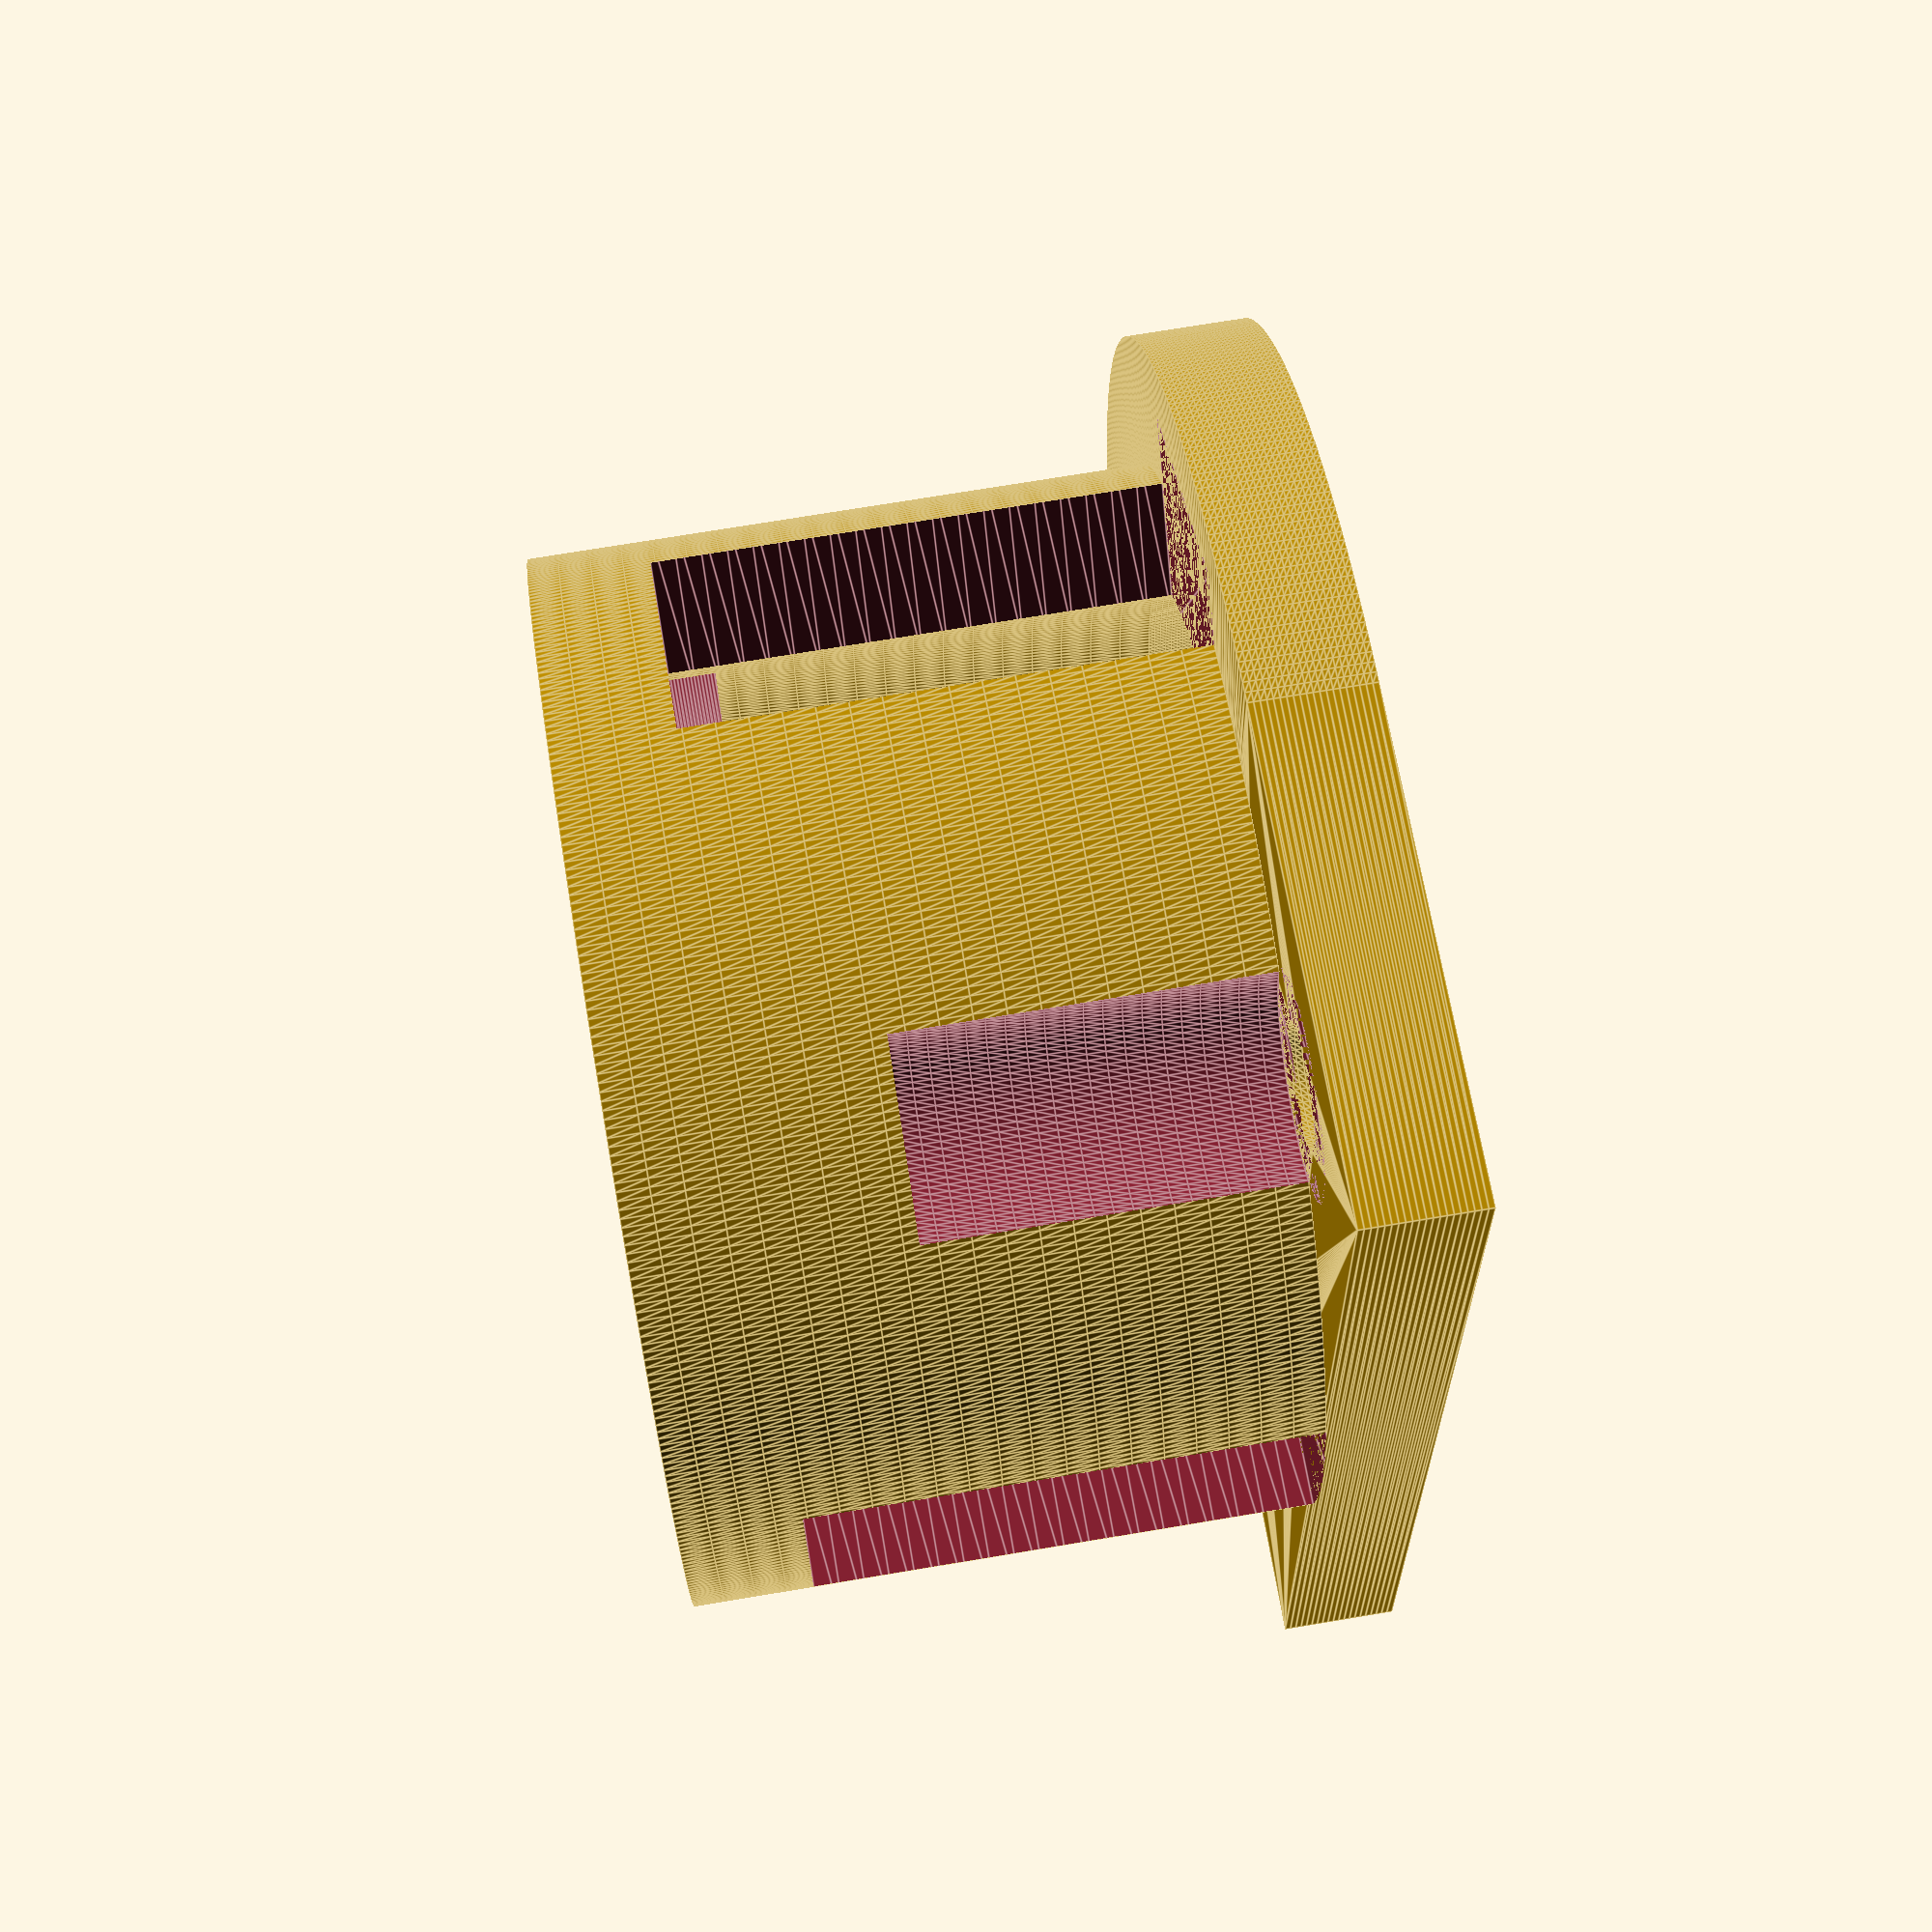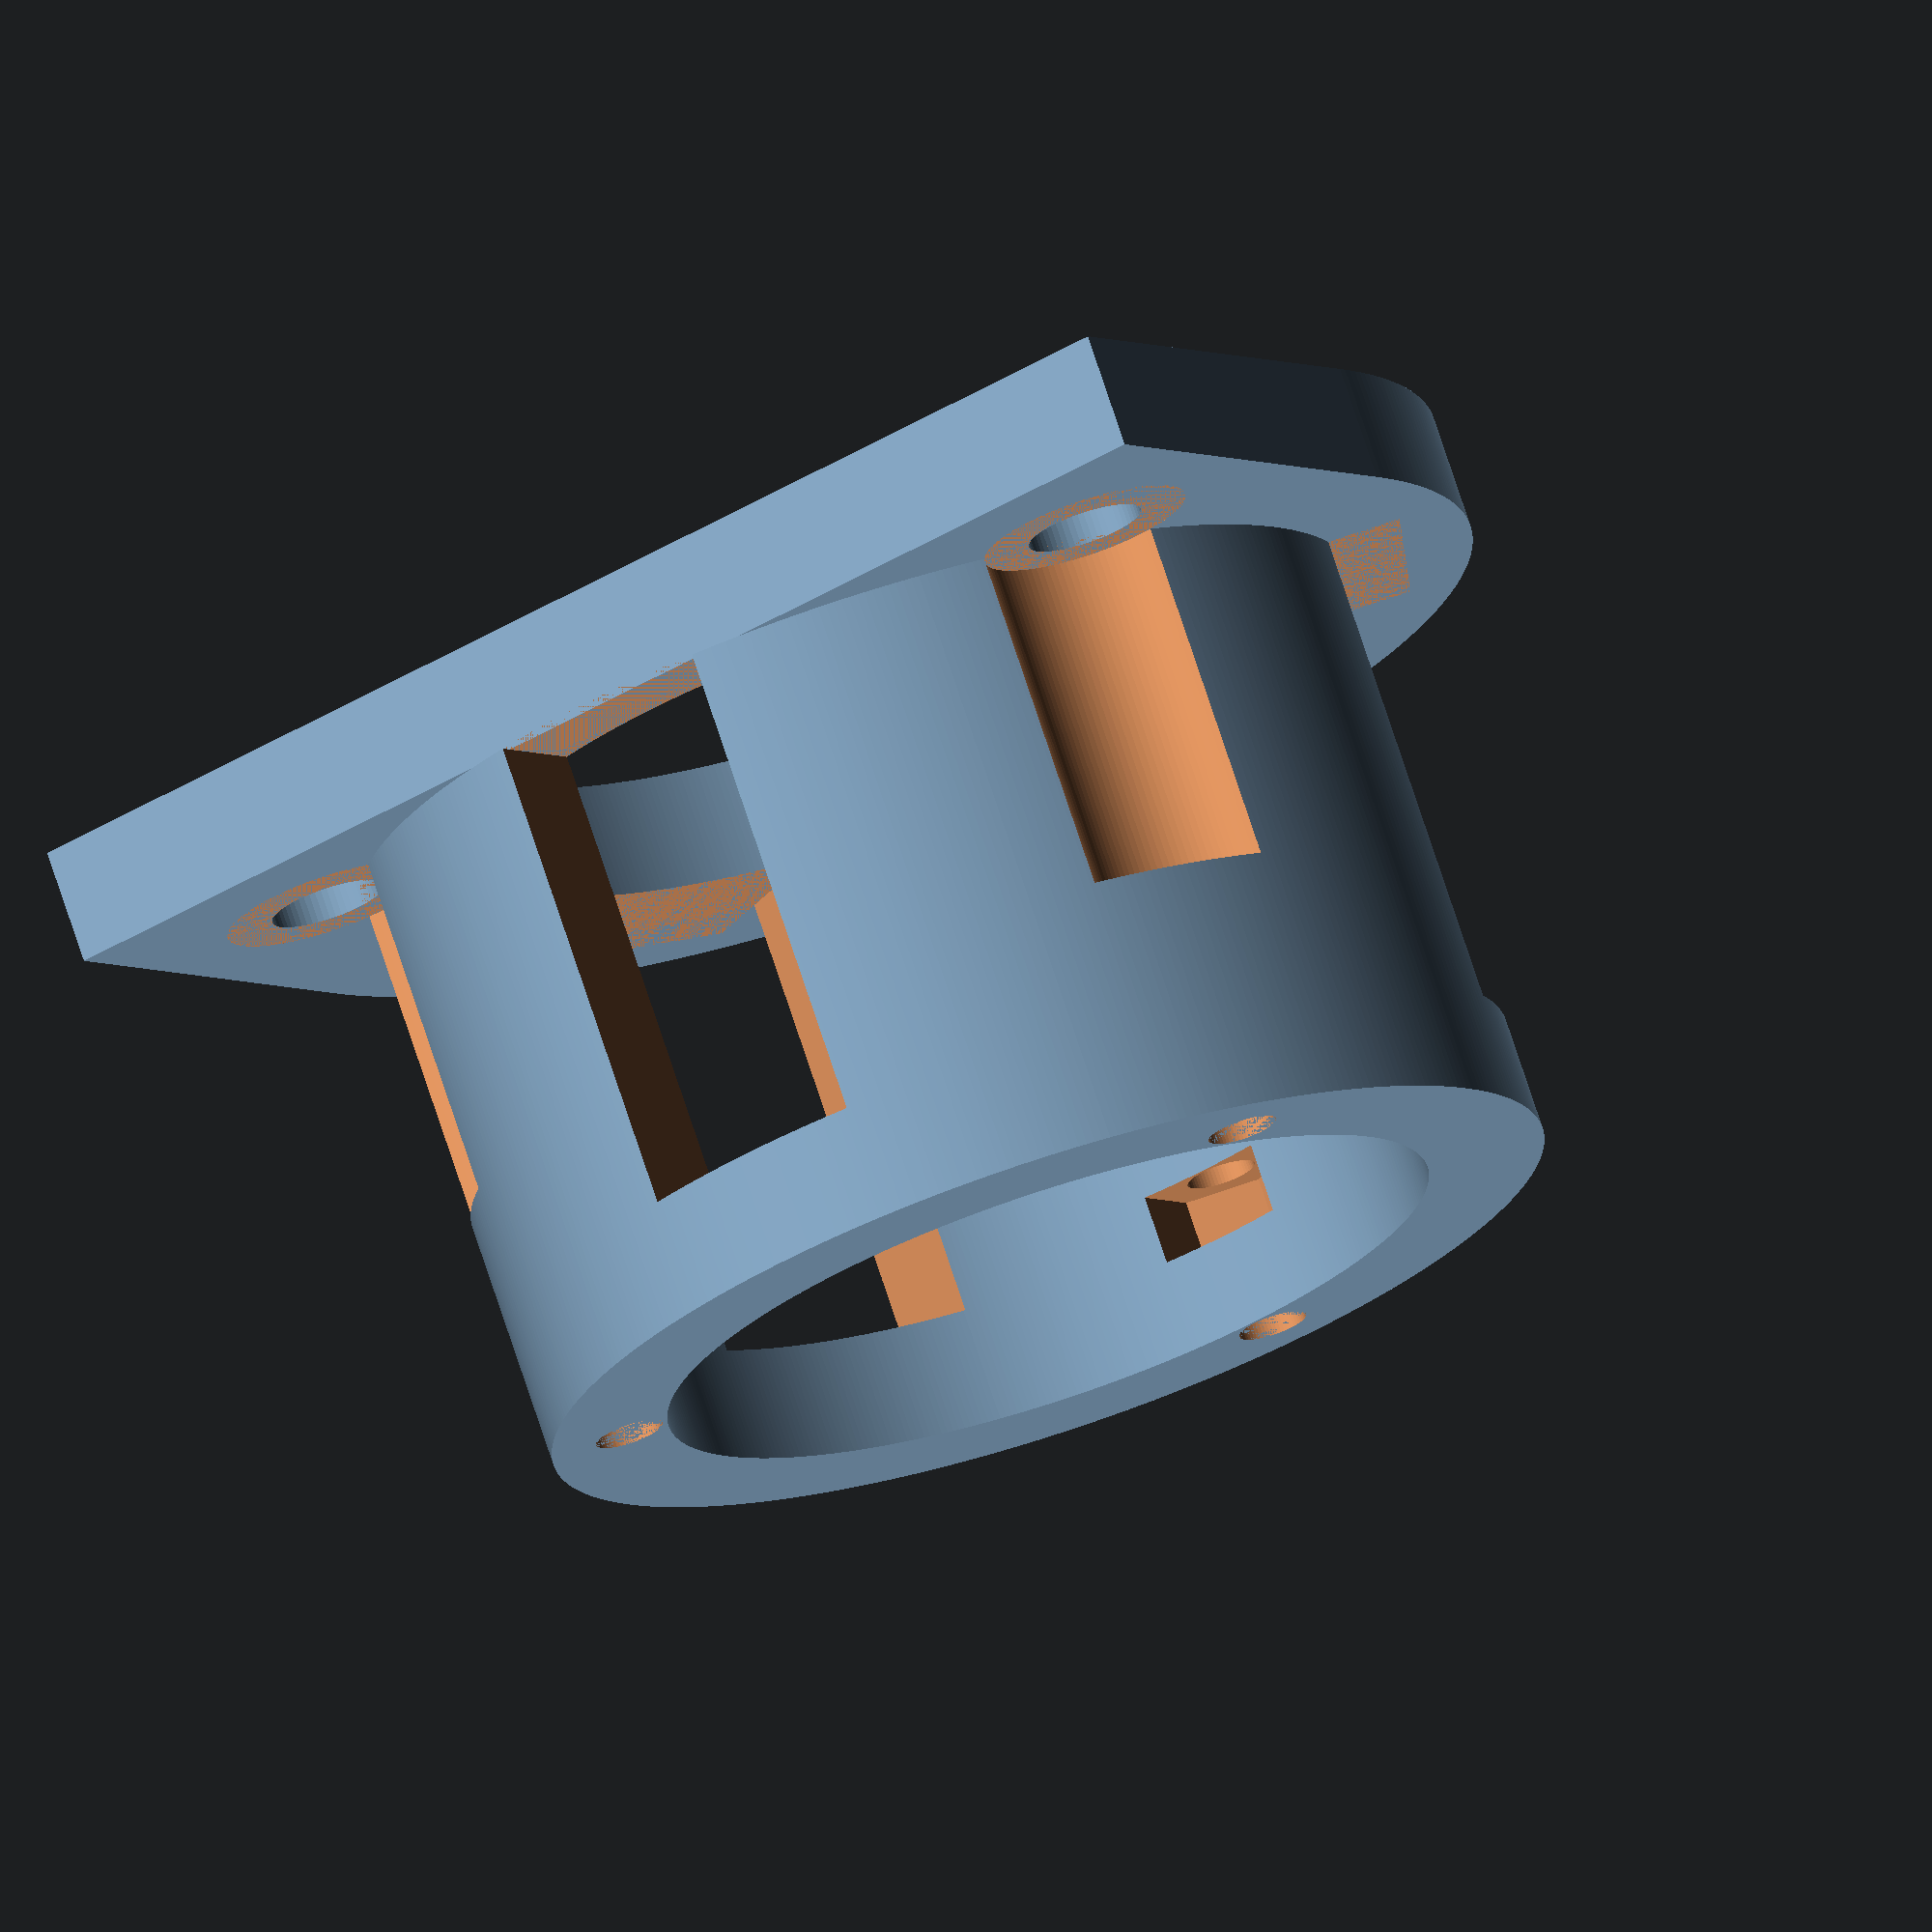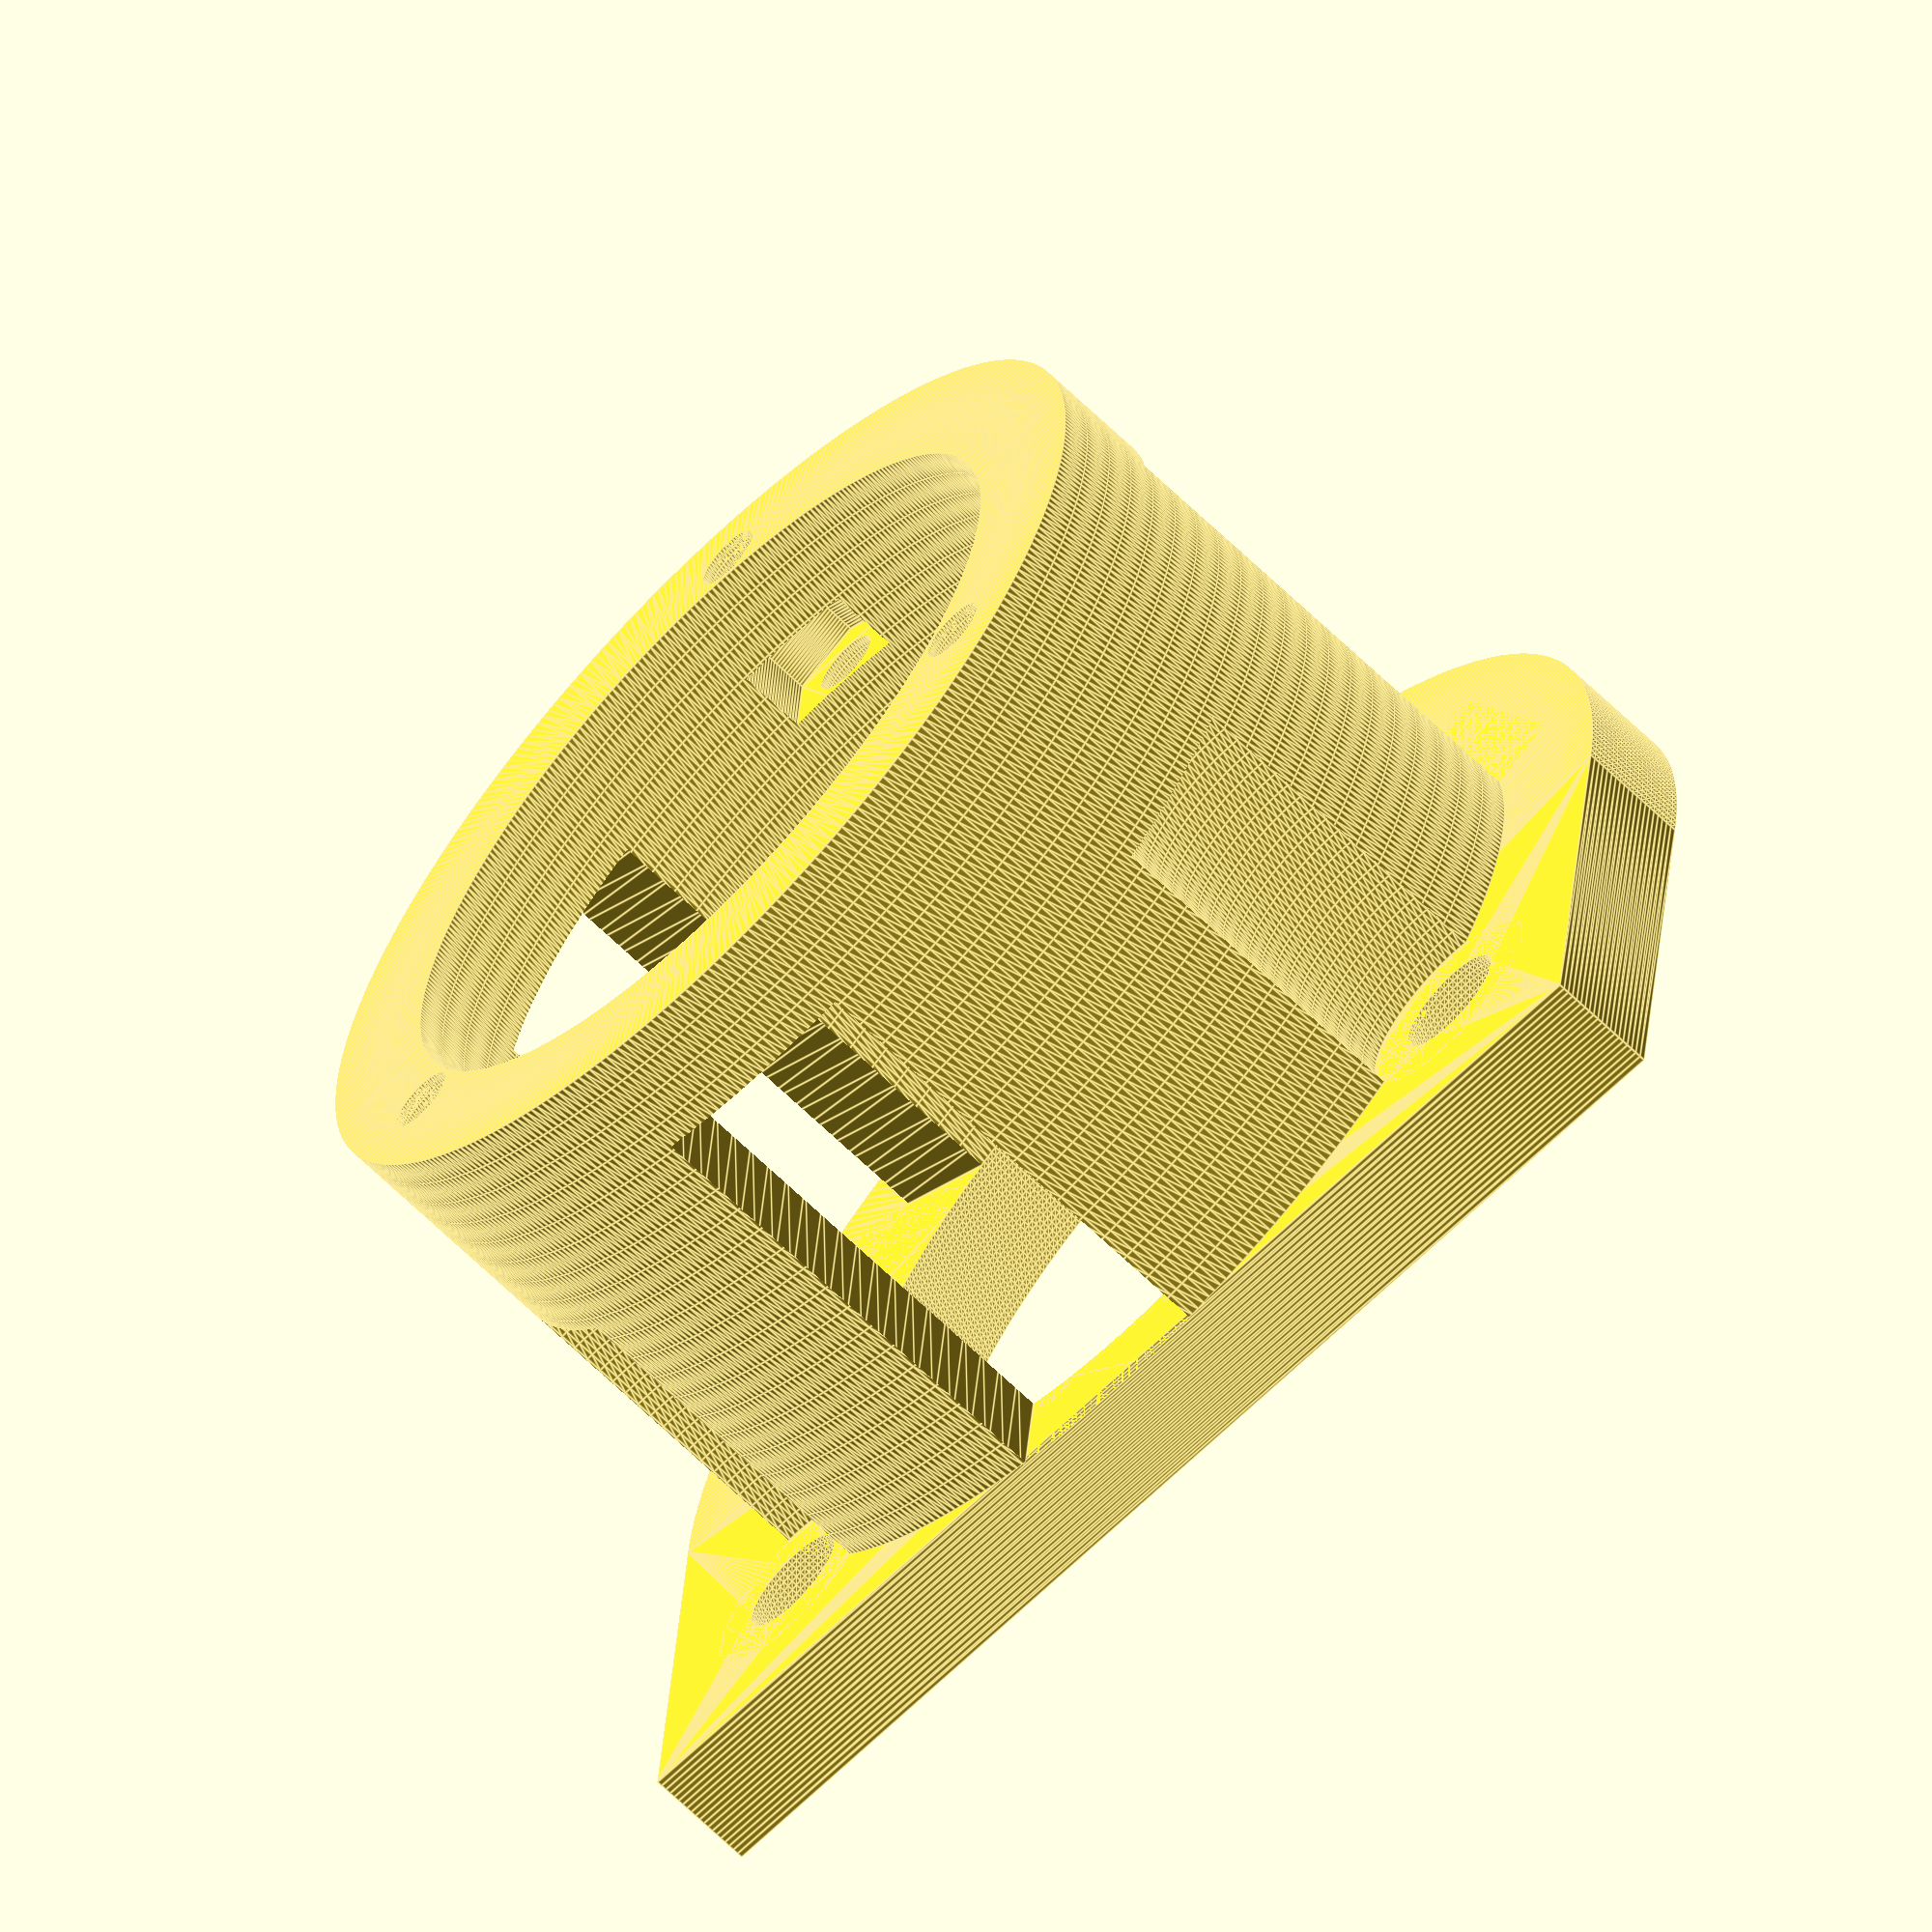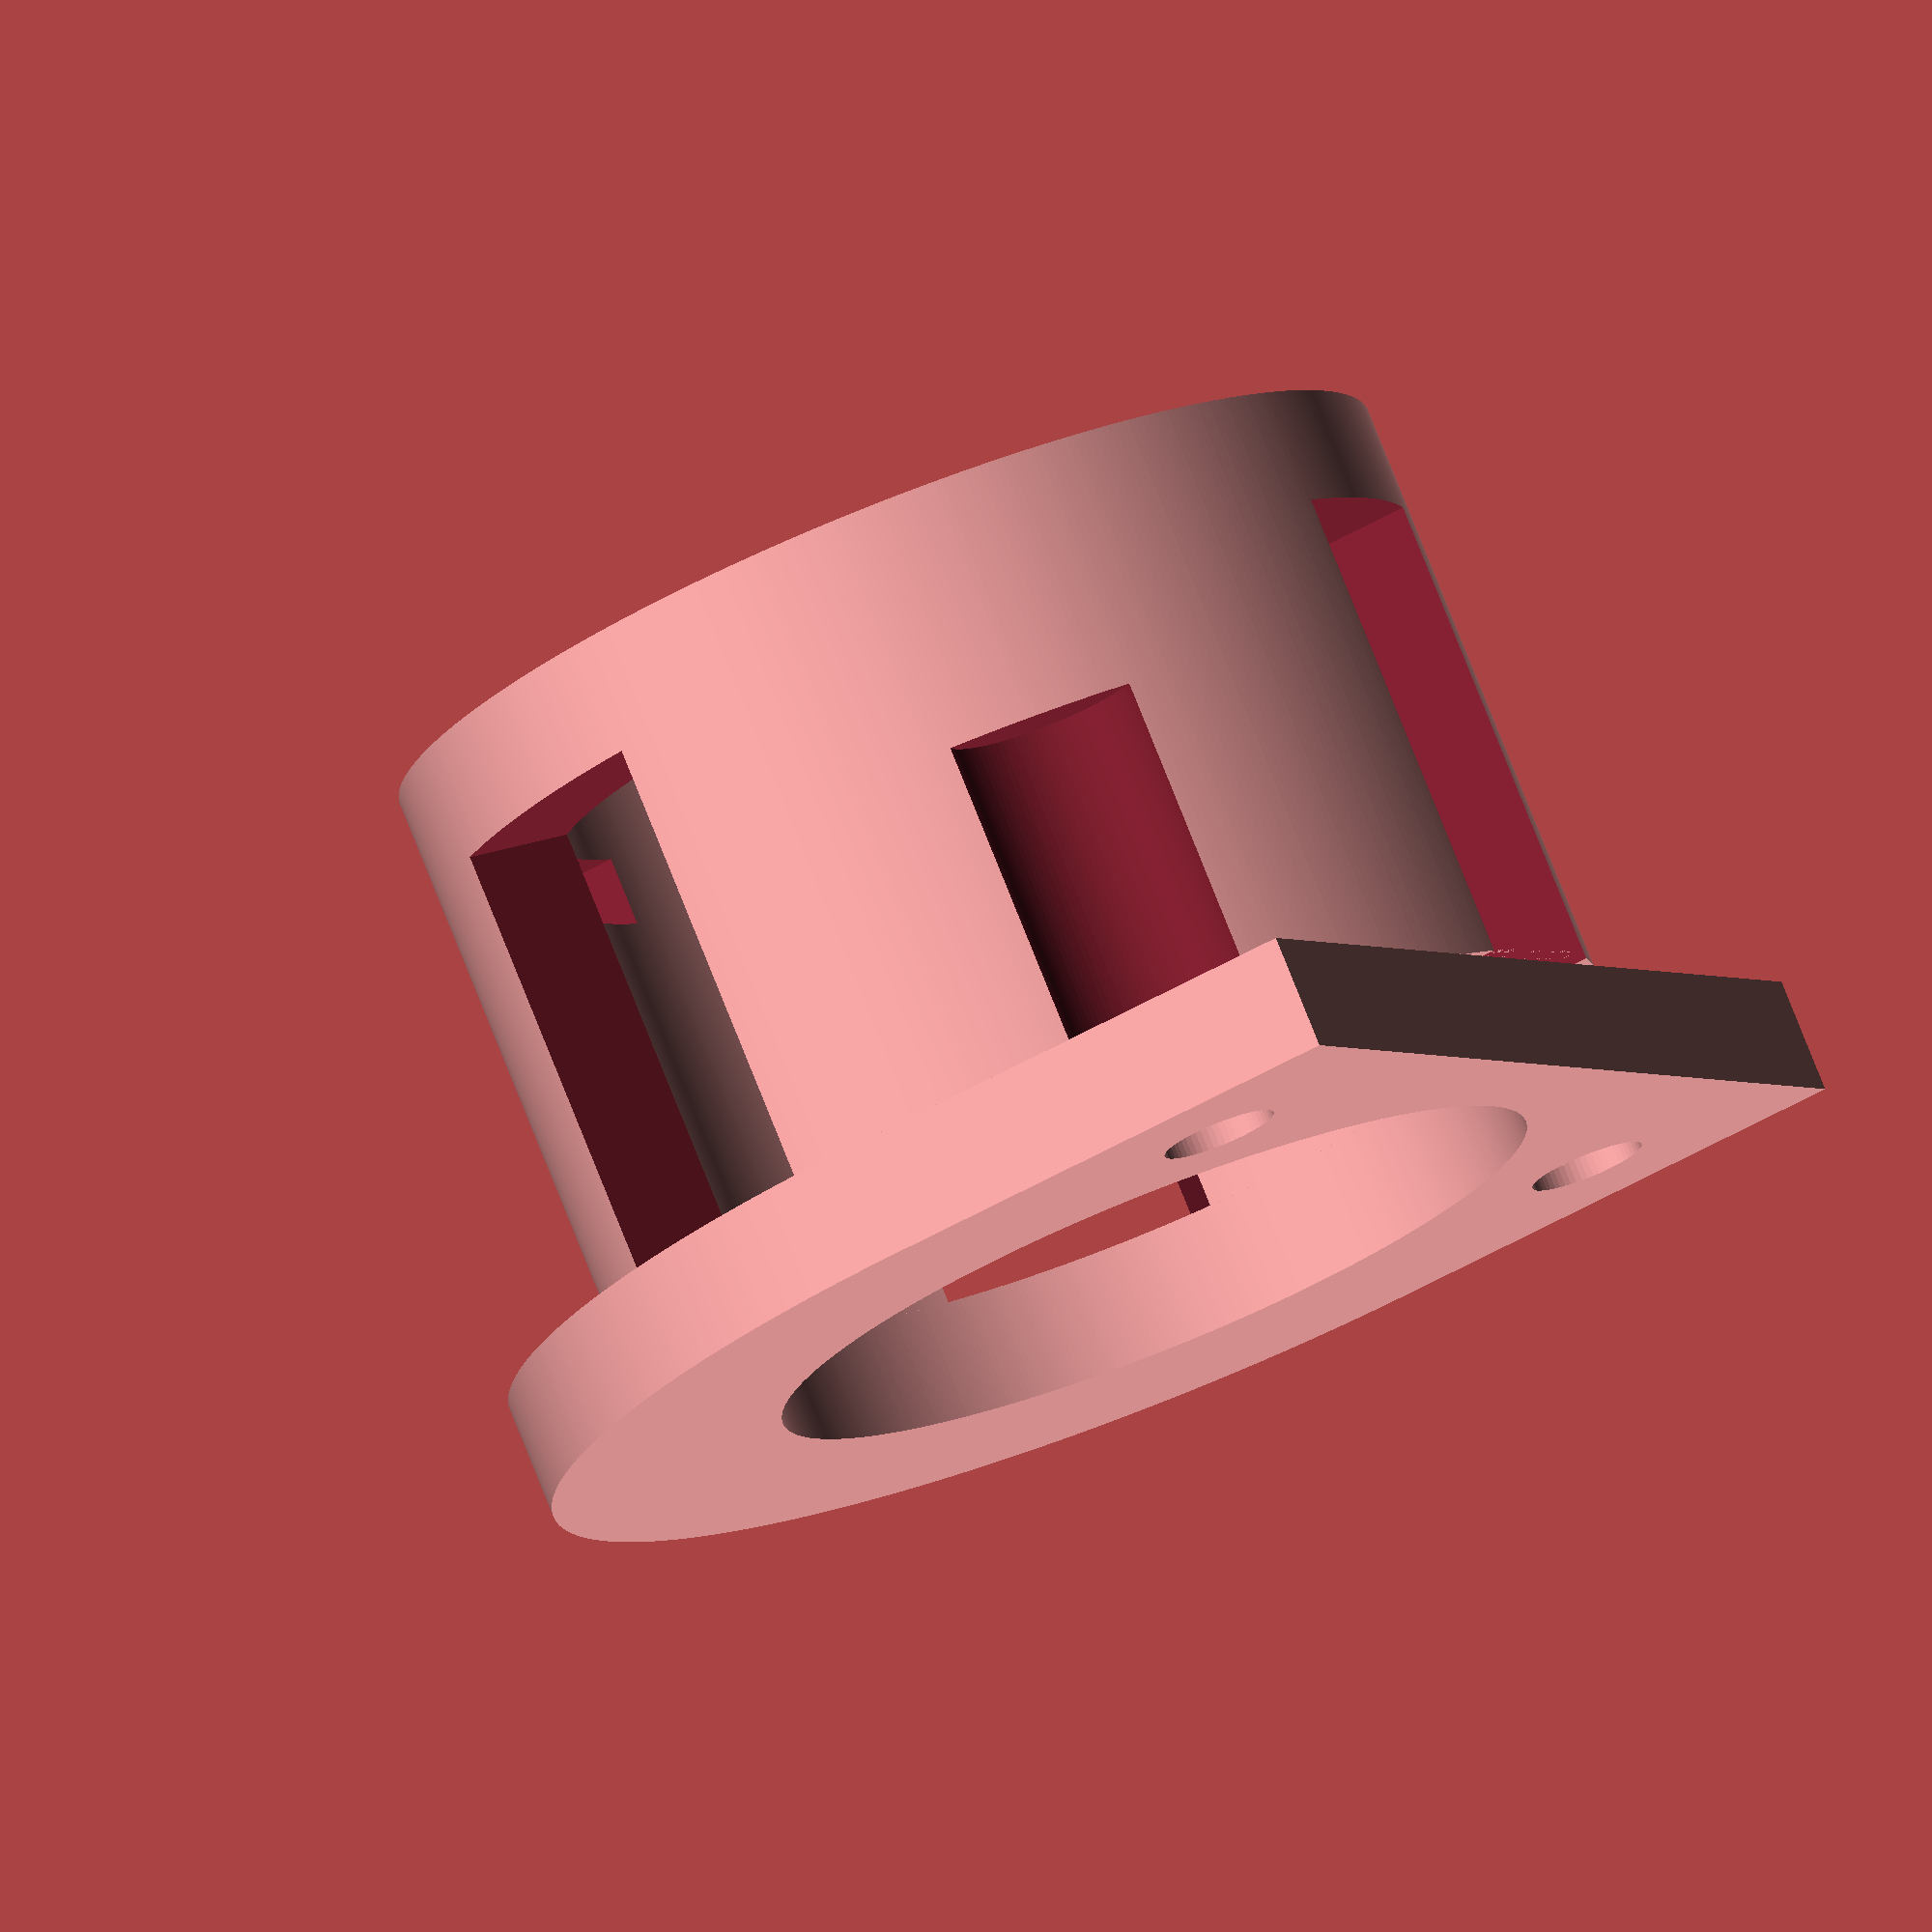
<openscad>
module nutHole(free){
	rotate(a=180){
	translate([0,-1.5,0]){
		union(){
			polygon(points=[[-2.8,0],[2.8,0],[0,-1.62]],paths=[[0,1,2]]);
			translate([-2.8,0,0])
			square([5.6,free]);
		}
	}}
}

// spodek
linear_extrude(height = 5, convexity = 10, twist = 0, slices = 20, scale = 1.0,$fn=400){
	difference(){
		difference(){
			difference(){
				union(){
					circle(d=55);
					translate([-27.5,-21,0])
					square([55,21]);
				}
				circle(d=34);
			}
		
			union(){
				translate([20,-12.5,0])
				circle(d=5,$fn=60);
				translate([-20,-12.5,0])
				circle(d=5,$fn=60);		
			}
		}
		translate([-27.5,-111])
		square([55,90]);
	}
}

difference(){
difference(){
difference(){
difference(){
	translate([0,0,5])
	linear_extrude(height = 26, convexity = 10, twist = 0, slices = 20, scale = 1.0){
		difference(){
			circle(d=44.3,$fn=400);
			circle(d=33.99,$fn=400);
		}
	}

	translate([0,0,21])
	linear_extrude(height = 10, convexity = 10, twist = 0, slices = 20, scale = 1.0){
		union(){
		union(){
			translate([0,18.7,0])
			circle(d=3,$fn=60);
			translate([cos(-30)*18.7,sin(-30)*18.7,0])
			circle(d=3,$fn=60);
		}
			translate([cos(210)*18.7,sin(210)*18.7,0])
			circle(d=3,$fn=60);
		}
	}
}

translate([0,0,24])
linear_extrude(height = 3, convexity = 10, twist = 0, slices = 20, scale = 1.0){
	union(){
	union(){		
		translate([0,18.7,0])
		nutHole(10);
		translate([cos(-30)*18.7,sin(-30)*18.7,0])
		rotate(a=-120)
		nutHole(10);
	}
		translate([cos(210)*18.7,sin(210)*18.7,0])
		rotate(a=120)
		nutHole(10);
	}
}
}

// mezery velke v kruhu
translate([0,0,5])
linear_extrude(height = 21, convexity = 10, twist = 0, slices = 20, scale = 1.0){
	translate([cos(30)*19.5,sin(30)*19.5,0])
	rotate(a=30)
	square([10,12],true);

	translate([cos(150)*19.5,sin(150)*19.5,0])
	rotate(a=150)
	square([10,12],true);

	translate([cos(270)*19.5,sin(270)*19.5,0])
	rotate(a=270)
	square([10,10],true);
}
}

// vyrez pro vkladani sroubu
translate([0,0,5])
linear_extrude(height = 15, convexity = 10, twist = 0, slices = 20, scale = 1.0,$fn=100){
	translate([20,-12.5,0])
	circle(d=9);
	translate([-20,-12.5,0])
	circle(d=9);
}}
</openscad>
<views>
elev=287.7 azim=265.1 roll=80.5 proj=p view=edges
elev=285.6 azim=147.6 roll=341.8 proj=o view=wireframe
elev=65.9 azim=5.1 roll=45.7 proj=o view=edges
elev=101.8 azim=294.8 roll=21.7 proj=o view=wireframe
</views>
